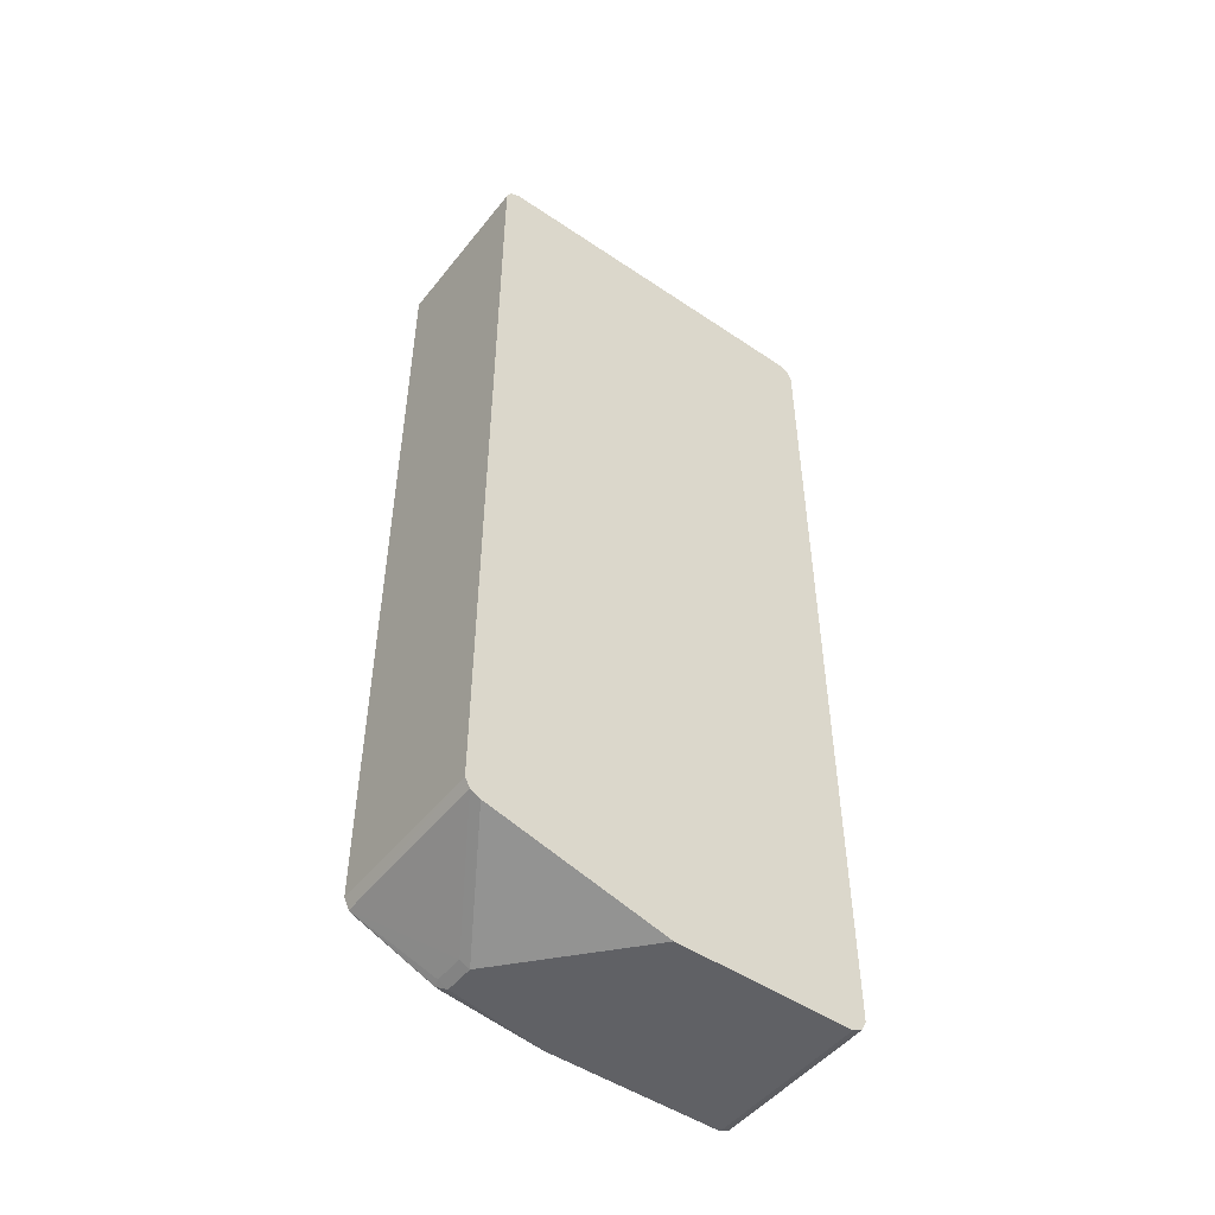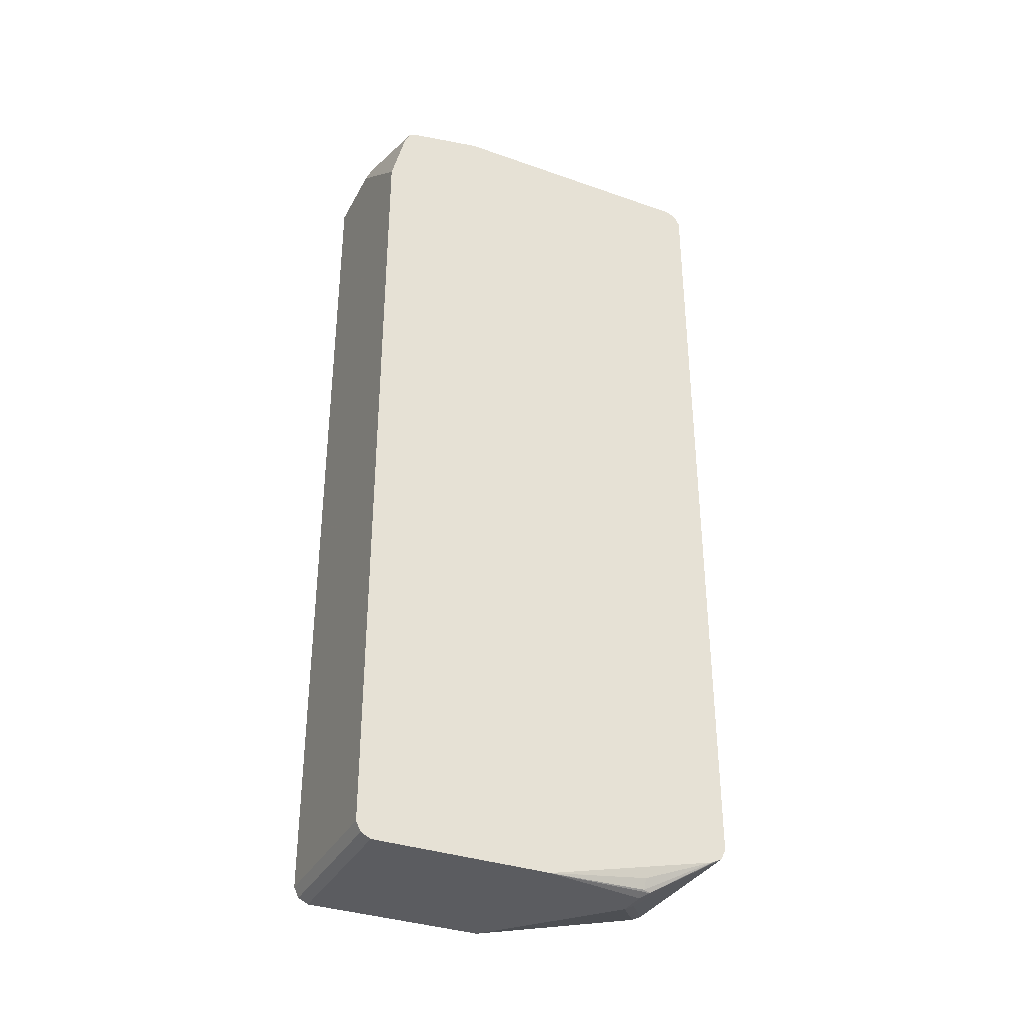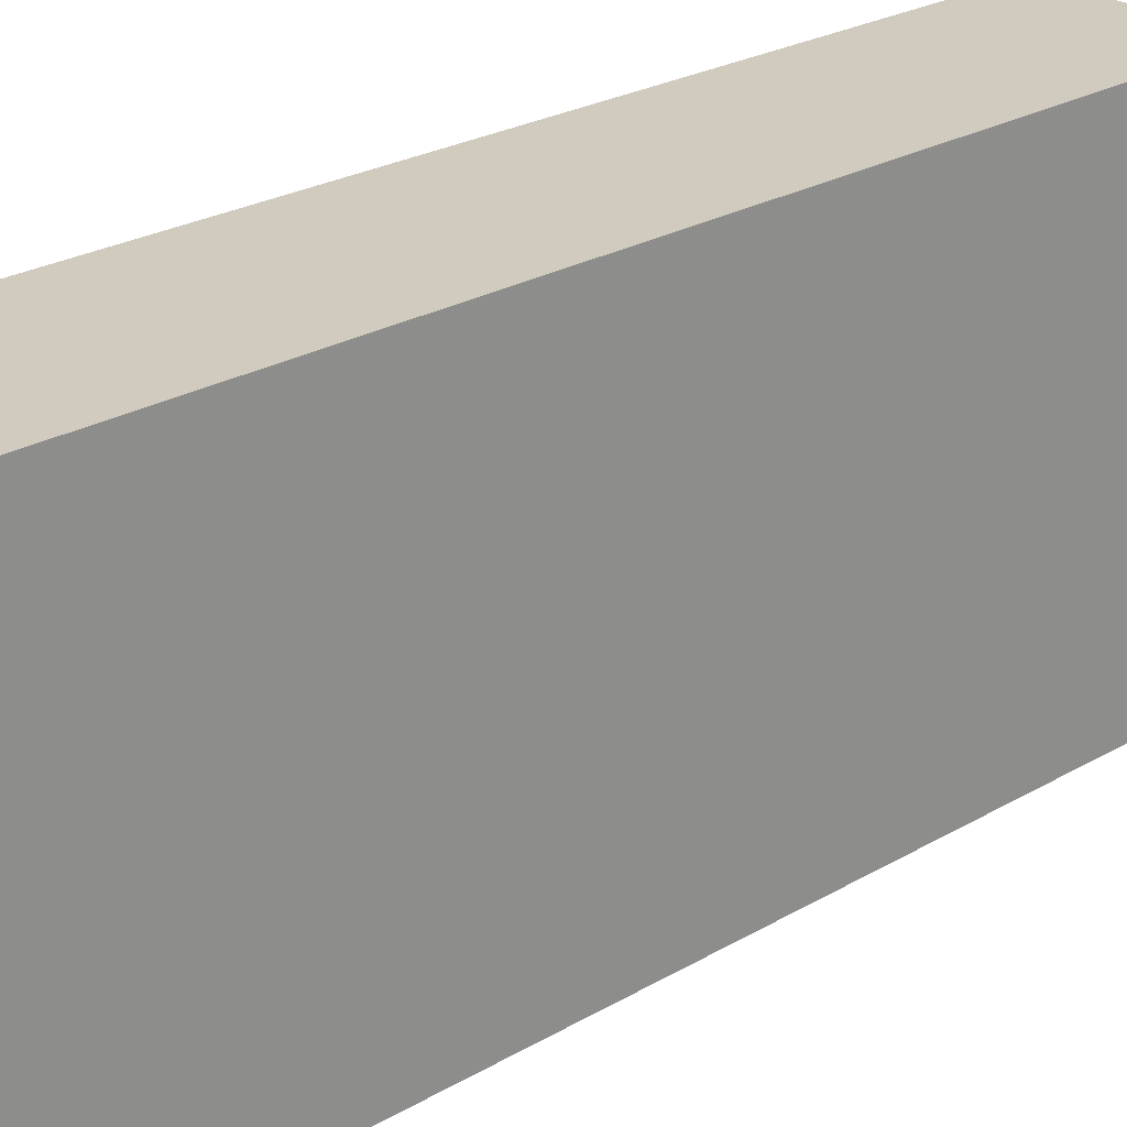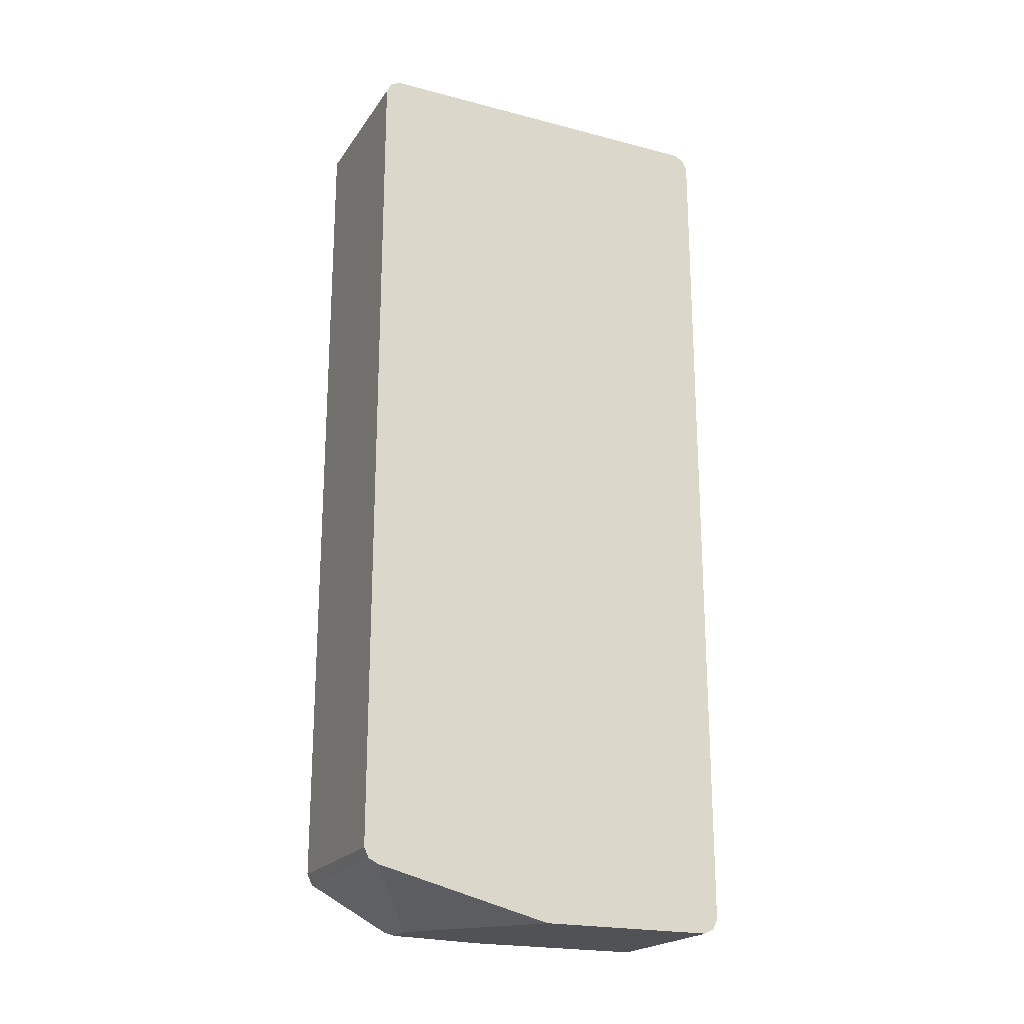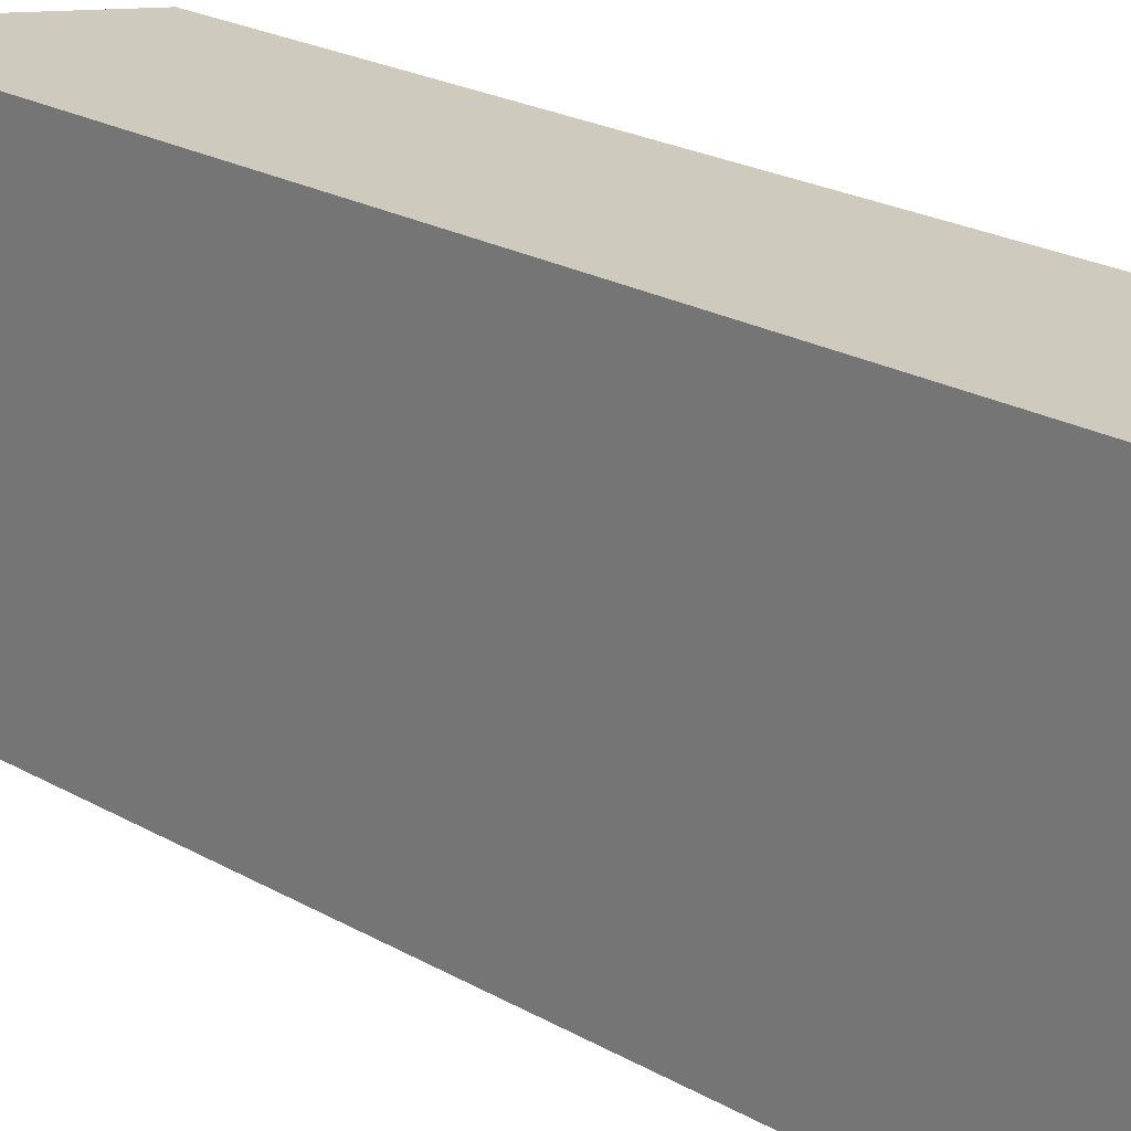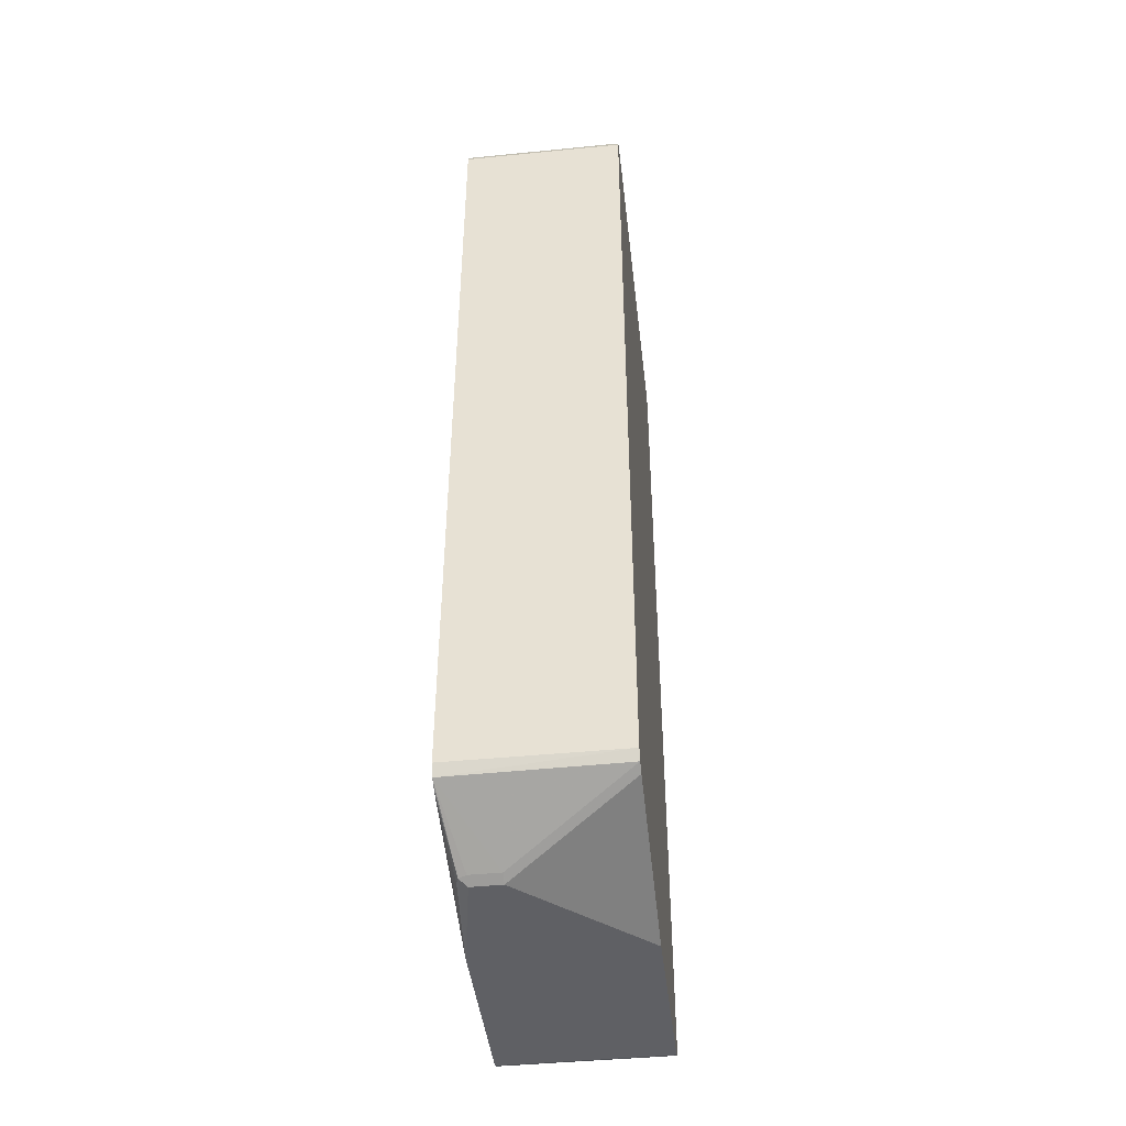
<metadata>
{"format":"obj","ext":"obj","renderer":"f3d","projection":"perspective","resolution":1024,"background":"white","views":[{"elev":-49.2,"azim":53.2,"up":"+Z"},{"elev":-34.8,"azim":-115.1,"up":"+Z"},{"elev":23.3,"azim":-135.3,"up":"+Y"},{"elev":-21.1,"azim":65.1,"up":"+Z"},{"elev":23.2,"azim":133.7,"up":"+Y"},{"elev":-44.3,"azim":6.6,"up":"+Z"}]}
</metadata>
<code>
v 0.5356 0.2246 -0.5183
v 0.5356 0.2188 -0.5298
v 0.3419 0.2246 -0.5183
v 0.5356 0.2246 0.5183
v 0.3419 0.2188 -0.5298
v 0.5356 0.2073 -0.5356
v 0.3419 0.2246 0.4319
v 0.4492 0.2246 0.5183
v 0.5356 0.2188 0.5298
v 0.5356 0.2188 0.5297
v 0.3419 0.2073 -0.5356
v 0.5356 0 -0.5356
v 0.3419 0.2073 0.501
v 0.4406 0.2203 0.5269
v 0.4492 0.2188 0.5298
v 0.5356 0.2073 0.5356
v 0.3419 0 -0.5356
v 0.3974 -0.1209 -0.5356
v 0.5356 -0.2073 -0.4837
v 0.3419 0.2016 0.5125
v 0.4492 0.2073 0.5356
v 0.5356 -0.19 0.5356
v 0.3628 -0.1209 -0.5356
v 0.3542 -0.1295 -0.5312
v 0.3513 -0.1209 -0.5298
v 0.3456 -0.1209 -0.5183
v 0.3419 -0.004045 -0.5347
v 0.3974 -0.1324 -0.5298
v 0.5356 -0.2188 -0.4779
v 0.3419 0.19 0.5183
v 0.3419 0.1036 0.5356
v 0.5356 -0.2073 0.5356
v 0.5356 -0.2074 0.5355
v 0.3628 -0.1324 -0.5298
v 0.3419 -0.2187 -0.4792
v 0.3419 -0.2096 -0.4837
v 0.3419 -0.2055 -0.4855
v 0.5356 -0.2246 -0.4664
v 0.3419 -0.2073 0.5356
v 0.5356 -0.2188 0.5298
v 0.3419 -0.2246 -0.4664
v 0.5356 -0.2246 0.501
v 0.3419 -0.2188 0.5298
v 0.5356 -0.2246 0.5183
v 0.5356 -0.2246 0.5183
v 0.3419 -0.2246 0.5183
f 18 34 23
f 16 39 32
f 17 26 27
f 17 25 26
f 17 24 25
f 17 23 24
f 16 32 22
f 18 28 34
f 15 20 30
f 16 21 31
f 15 30 21
f 14 20 15
f 13 20 14
f 12 19 18
f 9 16 10
f 9 15 21
f 18 19 29
f 9 21 16
f 16 31 39
f 18 29 28
f 29 38 35
f 22 32 33
f 40 43 46
f 8 14 15
f 40 44 45
f 38 46 41
f 38 44 46
f 38 42 44
f 35 38 41
f 32 40 33
f 32 43 40
f 32 39 43
f 28 35 34
f 28 29 35
f 26 37 27
f 25 37 26
f 24 37 25
f 24 36 37
f 24 35 36
f 24 34 35
f 23 34 24
f 21 30 31
f 8 13 14
f 1 6 2
f 6 17 11
f 1 12 6
f 1 19 12
f 1 29 19
f 1 38 29
f 1 42 38
f 1 45 42
f 1 40 45
f 1 33 40
f 2 6 11
f 1 22 33
f 1 10 16
f 1 4 10
f 1 8 4
f 1 7 8
f 1 3 7
f 1 5 3
f 1 2 5
f 40 46 44
f 1 16 22
f 2 11 5
f 3 5 11
f 3 11 17
f 6 23 17
f 6 18 23
f 6 12 18
f 4 9 10
f 4 15 9
f 4 8 15
f 3 13 7
f 3 20 13
f 3 30 20
f 3 31 30
f 3 39 31
f 3 43 39
f 3 46 43
f 3 41 46
f 3 35 41
f 3 36 35
f 3 37 36
f 3 27 37
f 3 17 27
f 7 13 8
f 42 45 44

</code>
